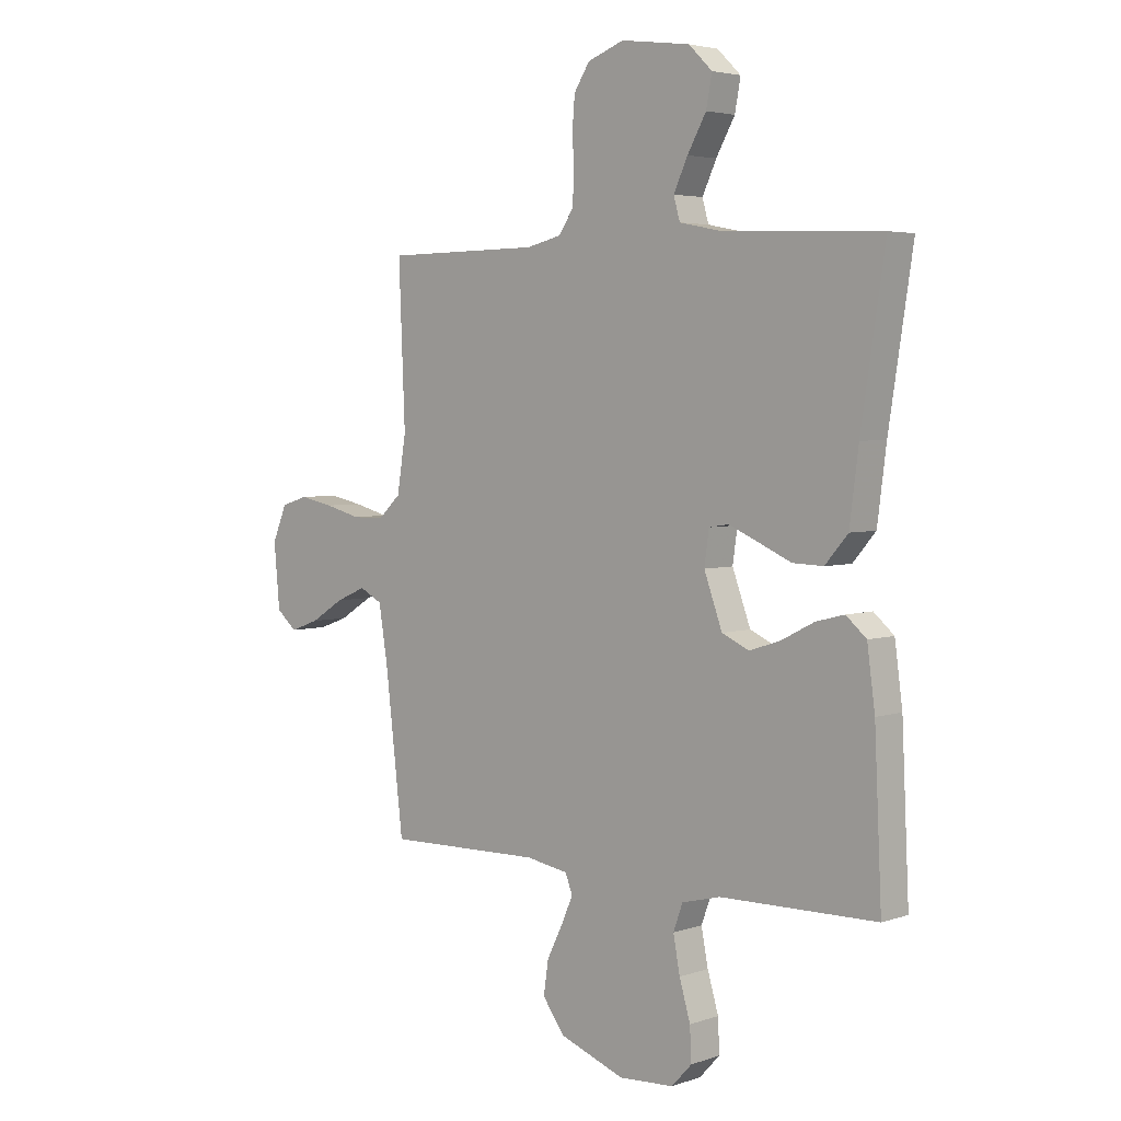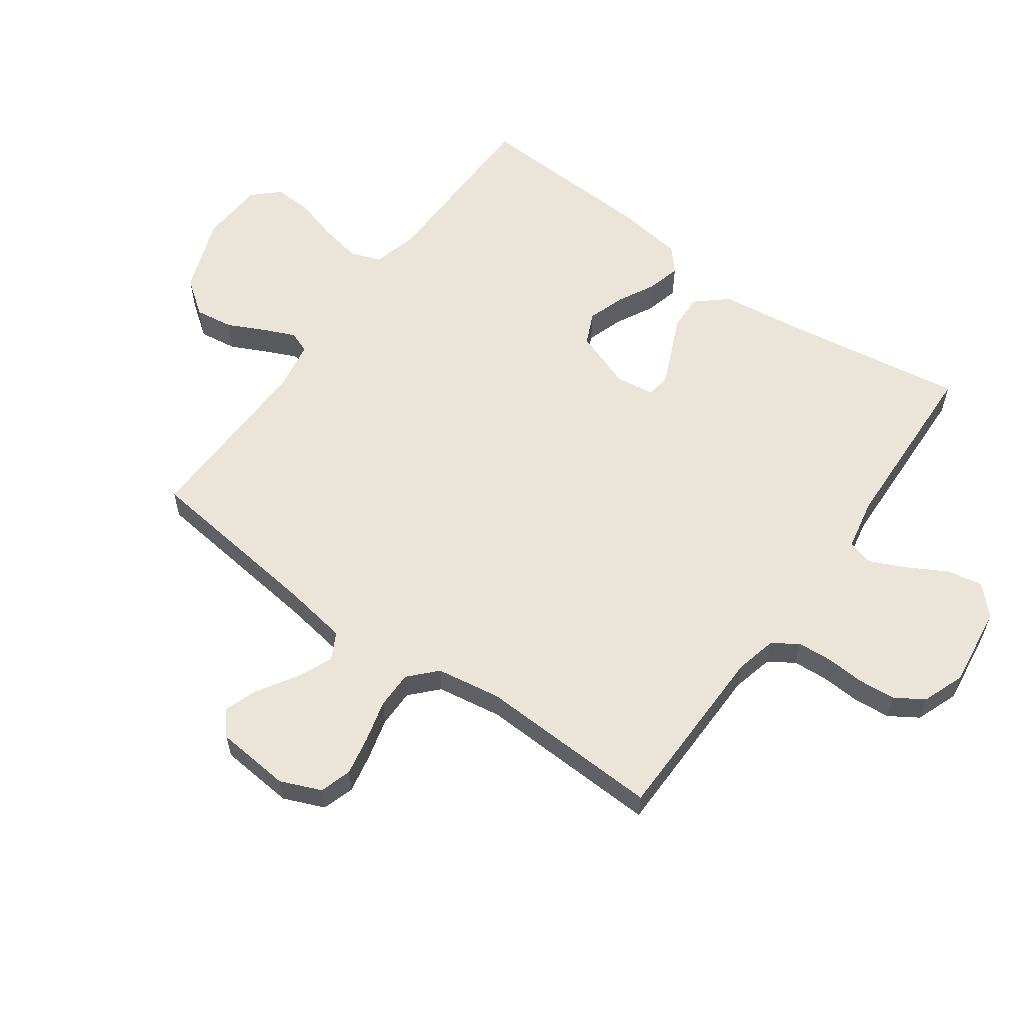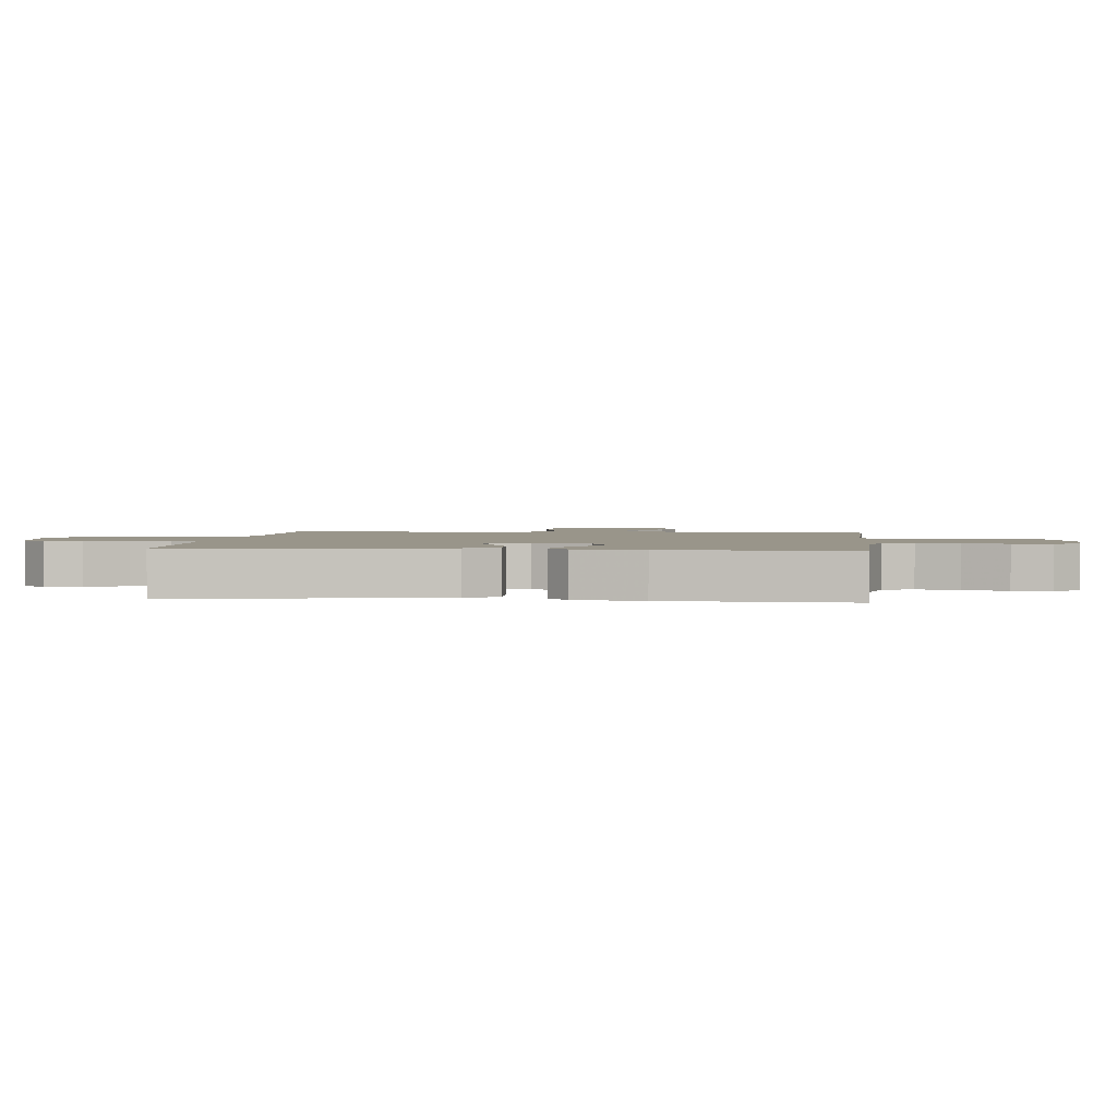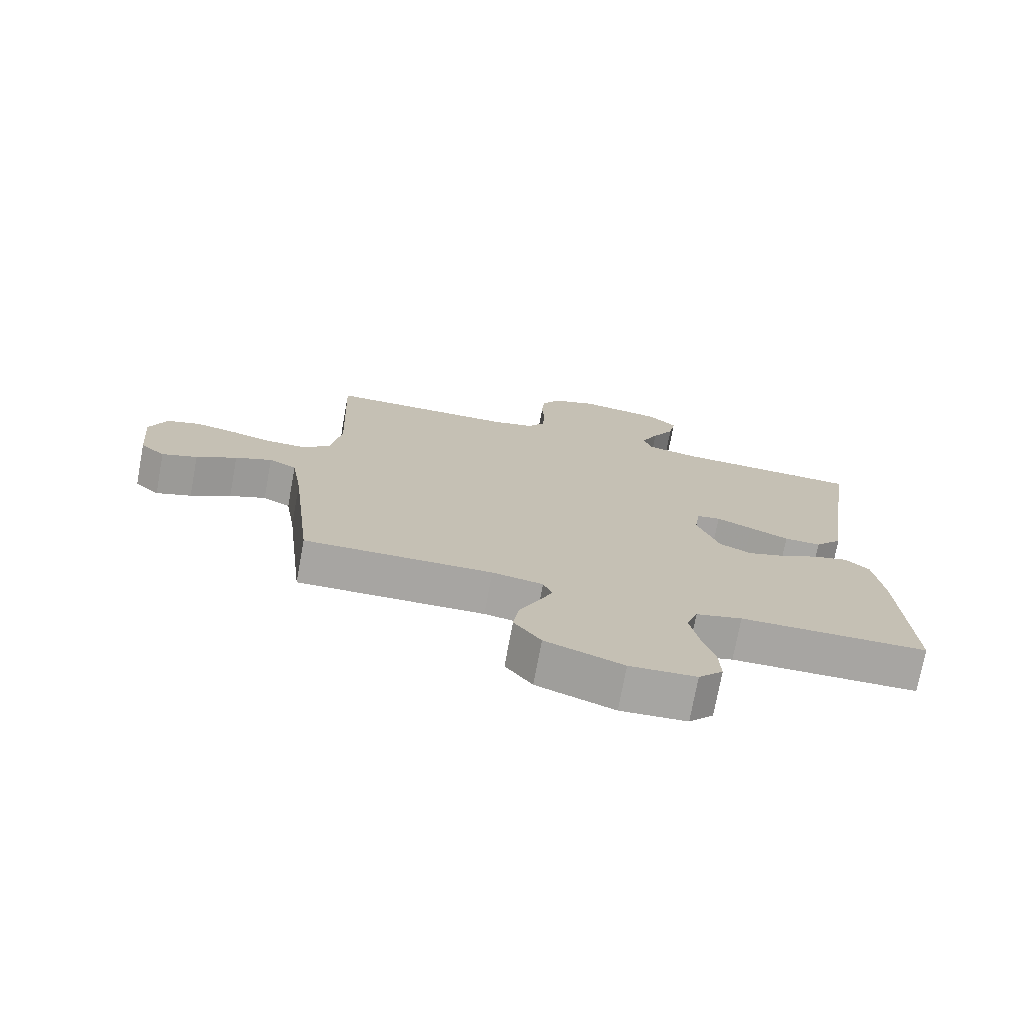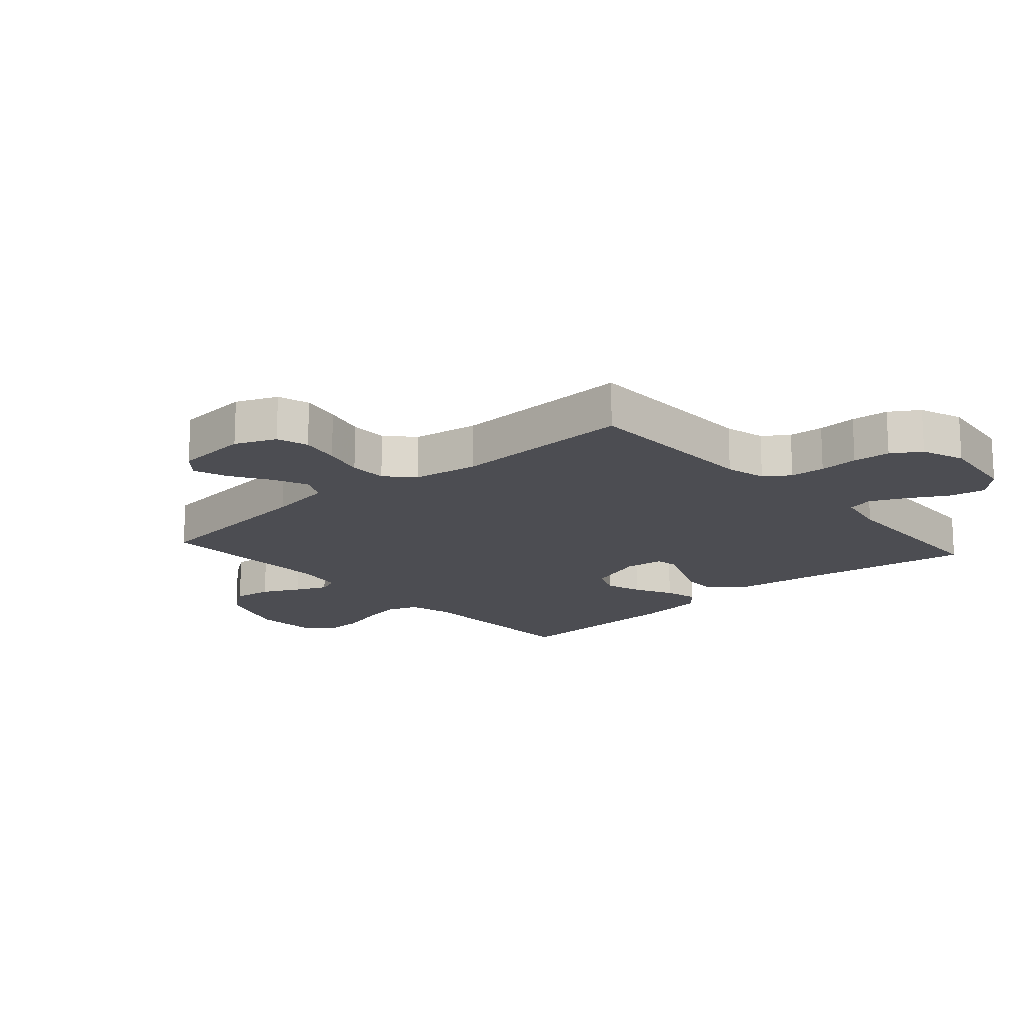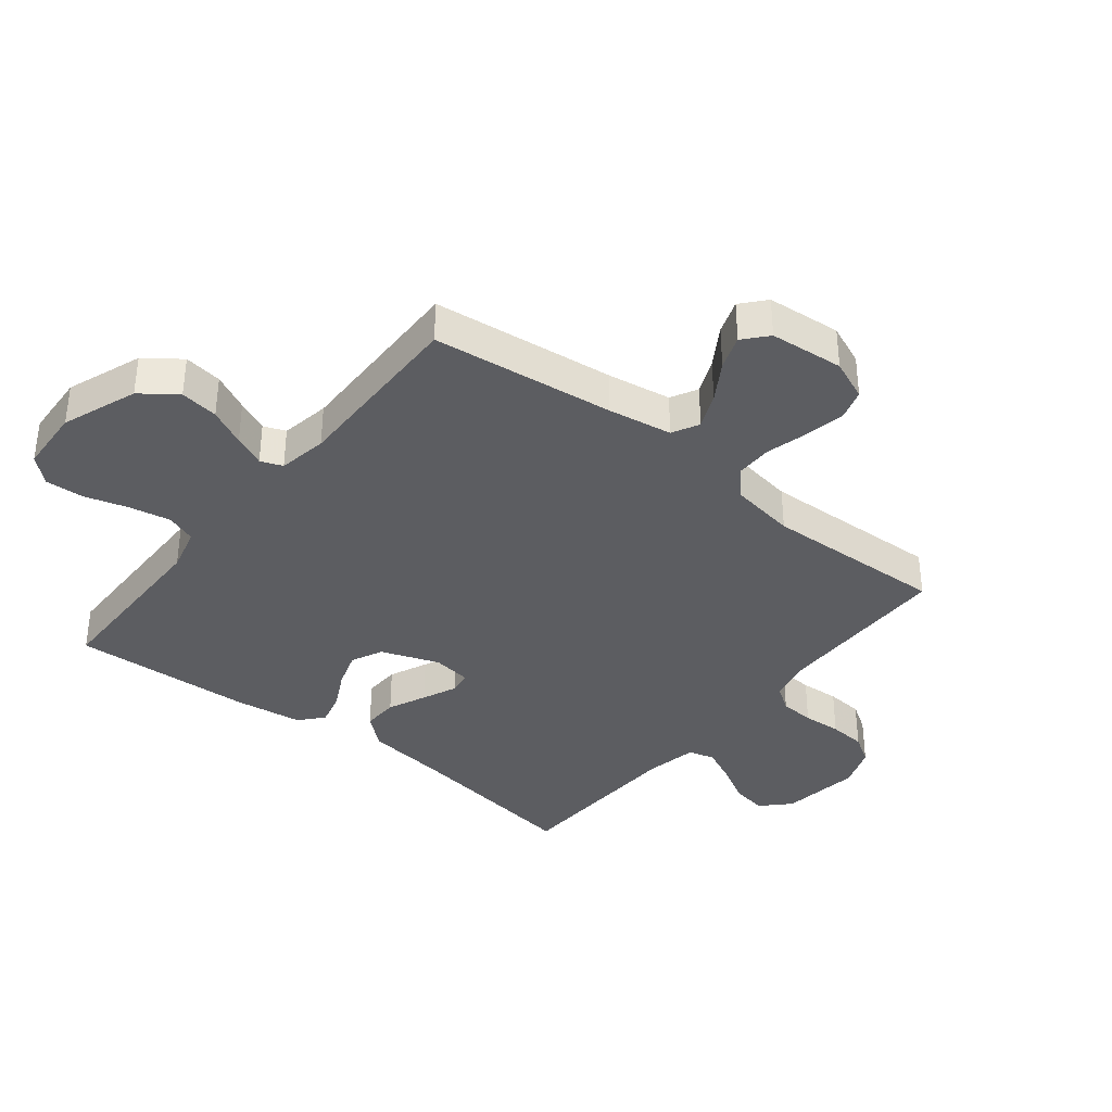
<metadata>
{"format":"obj","ext":"obj","renderer":"f3d","projection":"perspective","resolution":1024,"background":"white","views":[{"elev":4.0,"azim":42.2,"up":"+Z"},{"elev":58.9,"azim":-54.2,"up":"+Y"},{"elev":2.0,"azim":96.3,"up":"+Y"},{"elev":-74.0,"azim":-10.5,"up":"+Z"},{"elev":-16.4,"azim":-48.4,"up":"+Y"},{"elev":-36.6,"azim":-128.6,"up":"+Y"}]}
</metadata>
<code>
v 0.5 0.07 -0.5
v 0.2 0.07 -0.504
v 0.126 0.07 -0.523
v 0.108 0.07 -0.573
v 0.121 0.07 -0.641
v 0.142 0.07 -0.713
v 0.145 0.07 -0.776
v 0.106 0.07 -0.818
v 0 0.07 -0.824
v -0.124 0.07 -0.778
v -0.167 0.07 -0.72
v -0.158 0.07 -0.657
v -0.128 0.07 -0.596
v -0.105 0.07 -0.544
v -0.119 0.07 -0.508
v -0.2 0.07 -0.494
v -0.5 0.07 -0.5
v -0.535 0.07 -0.2
v -0.552 0.07 -0.094
v -0.596 0.07 -0.071
v -0.654 0.07 -0.096
v -0.718 0.07 -0.136
v -0.774 0.07 -0.156
v -0.813 0.07 -0.122
v -0.824 0.07 0
v -0.796 0.07 0.067
v -0.744 0.07 0.083
v -0.679 0.07 0.07
v -0.611 0.07 0.052
v -0.549 0.07 0.052
v -0.505 0.07 0.093
v -0.488 0.07 0.2
v -0.5 0.07 0.5
v -0.2 0.07 0.503
v -0.133 0.07 0.519
v -0.105 0.07 0.56
v -0.101 0.07 0.617
v -0.105 0.07 0.681
v -0.1 0.07 0.742
v -0.07 0.07 0.789
v 0 0.07 0.815
v 0.133 0.07 0.797
v 0.178 0.07 0.753
v 0.167 0.07 0.694
v 0.131 0.07 0.63
v 0.104 0.07 0.572
v 0.116 0.07 0.529
v 0.2 0.07 0.512
v 0.5 0.07 0.5
v 0.454 0.07 0.2
v 0.437 0.07 0.066
v 0.393 0.07 0.015
v 0.334 0.07 0.017
v 0.271 0.07 0.045
v 0.214 0.07 0.07
v 0.176 0.07 0.064
v 0.167 0.07 0
v 0.202 0.07 -0.096
v 0.254 0.07 -0.12
v 0.315 0.07 -0.1
v 0.377 0.07 -0.068
v 0.432 0.07 -0.054
v 0.471 0.07 -0.088
v 0.486 0.07 -0.2
v 0.5 0 -0.5
v 0.2 0 -0.504
v 0.126 0 -0.523
v 0.108 0 -0.573
v 0.121 0 -0.641
v 0.142 0 -0.713
v 0.145 0 -0.776
v 0.106 0 -0.818
v 0 0 -0.824
v -0.124 0 -0.778
v -0.167 0 -0.72
v -0.158 0 -0.657
v -0.128 0 -0.596
v -0.105 0 -0.544
v -0.119 0 -0.508
v -0.2 0 -0.494
v -0.5 0 -0.5
v -0.535 0 -0.2
v -0.552 0 -0.094
v -0.596 0 -0.071
v -0.654 0 -0.096
v -0.718 0 -0.136
v -0.774 0 -0.156
v -0.813 0 -0.122
v -0.824 0 0
v -0.796 0 0.067
v -0.744 0 0.083
v -0.679 0 0.07
v -0.611 0 0.052
v -0.549 0 0.052
v -0.505 0 0.093
v -0.488 0 0.2
v -0.5 0 0.5
v -0.2 0 0.503
v -0.133 0 0.519
v -0.105 0 0.56
v -0.101 0 0.617
v -0.105 0 0.681
v -0.1 0 0.742
v -0.07 0 0.789
v 0 0 0.815
v 0.133 0 0.797
v 0.178 0 0.753
v 0.167 0 0.694
v 0.131 0 0.63
v 0.104 0 0.572
v 0.116 0 0.529
v 0.2 0 0.512
v 0.5 0 0.5
v 0.454 0 0.2
v 0.437 0 0.066
v 0.393 0 0.015
v 0.334 0 0.017
v 0.271 0 0.045
v 0.214 0 0.07
v 0.176 0 0.064
v 0.167 0 0
v 0.202 0 -0.096
v 0.254 0 -0.12
v 0.315 0 -0.1
v 0.377 0 -0.068
v 0.432 0 -0.054
v 0.471 0 -0.088
v 0.486 0 -0.2
f 63 64 1 2
f 60 61 62 63
f 59 60 63 2
f 58 59 2 3
f 57 58 3 4
f 51 52 53 54
f 50 51 54 55
f 48 49 50 55
f 47 48 55 56
f 42 43 44 45
f 42 45 46
f 41 42 46
f 37 38 39 40
f 36 37 40 41
f 32 33 34
f 31 32 34 35
f 26 27 28 29
f 24 25 26 29
f 24 29 30
f 21 22 23 24
f 20 21 24 30
f 19 20 30 31
f 16 17 18
f 15 16 18 19
f 10 11 12 13
f 10 13 14
f 9 10 14
f 8 9 14
f 5 6 7 8
f 4 5 8 14
f 57 4 14 15
f 36 41 46 47
f 35 36 47 56
f 31 35 56 57
f 15 19 31 57
f 66 65 128 127
f 127 126 125 124
f 66 127 124 123
f 67 66 123 122
f 68 67 122 121
f 118 117 116 115
f 119 118 115 114
f 119 114 113 112
f 120 119 112 111
f 109 108 107 106
f 110 109 106
f 110 106 105
f 104 103 102 101
f 105 104 101 100
f 98 97 96
f 99 98 96 95
f 93 92 91 90
f 93 90 89 88
f 94 93 88
f 88 87 86 85
f 94 88 85 84
f 95 94 84 83
f 82 81 80
f 83 82 80 79
f 77 76 75 74
f 78 77 74
f 78 74 73
f 78 73 72
f 72 71 70 69
f 78 72 69 68
f 79 78 68 121
f 111 110 105 100
f 120 111 100 99
f 121 120 99 95
f 121 95 83 79
f 1 65 66 2
f 2 66 67 3
f 3 67 68 4
f 4 68 69 5
f 5 69 70 6
f 6 70 71 7
f 7 71 72 8
f 8 72 73 9
f 9 73 74 10
f 10 74 75 11
f 11 75 76 12
f 12 76 77 13
f 13 77 78 14
f 14 78 79 15
f 15 79 80 16
f 16 80 81 17
f 17 81 82 18
f 18 82 83 19
f 19 83 84 20
f 20 84 85 21
f 21 85 86 22
f 22 86 87 23
f 23 87 88 24
f 24 88 89 25
f 25 89 90 26
f 26 90 91 27
f 27 91 92 28
f 28 92 93 29
f 29 93 94 30
f 30 94 95 31
f 31 95 96 32
f 32 96 97 33
f 33 97 98 34
f 34 98 99 35
f 35 99 100 36
f 36 100 101 37
f 37 101 102 38
f 38 102 103 39
f 39 103 104 40
f 40 104 105 41
f 41 105 106 42
f 42 106 107 43
f 43 107 108 44
f 44 108 109 45
f 45 109 110 46
f 46 110 111 47
f 47 111 112 48
f 48 112 113 49
f 49 113 114 50
f 50 114 115 51
f 51 115 116 52
f 52 116 117 53
f 53 117 118 54
f 54 118 119 55
f 55 119 120 56
f 56 120 121 57
f 57 121 122 58
f 58 122 123 59
f 59 123 124 60
f 60 124 125 61
f 61 125 126 62
f 62 126 127 63
f 63 127 128 64
f 64 128 65 1

</code>
